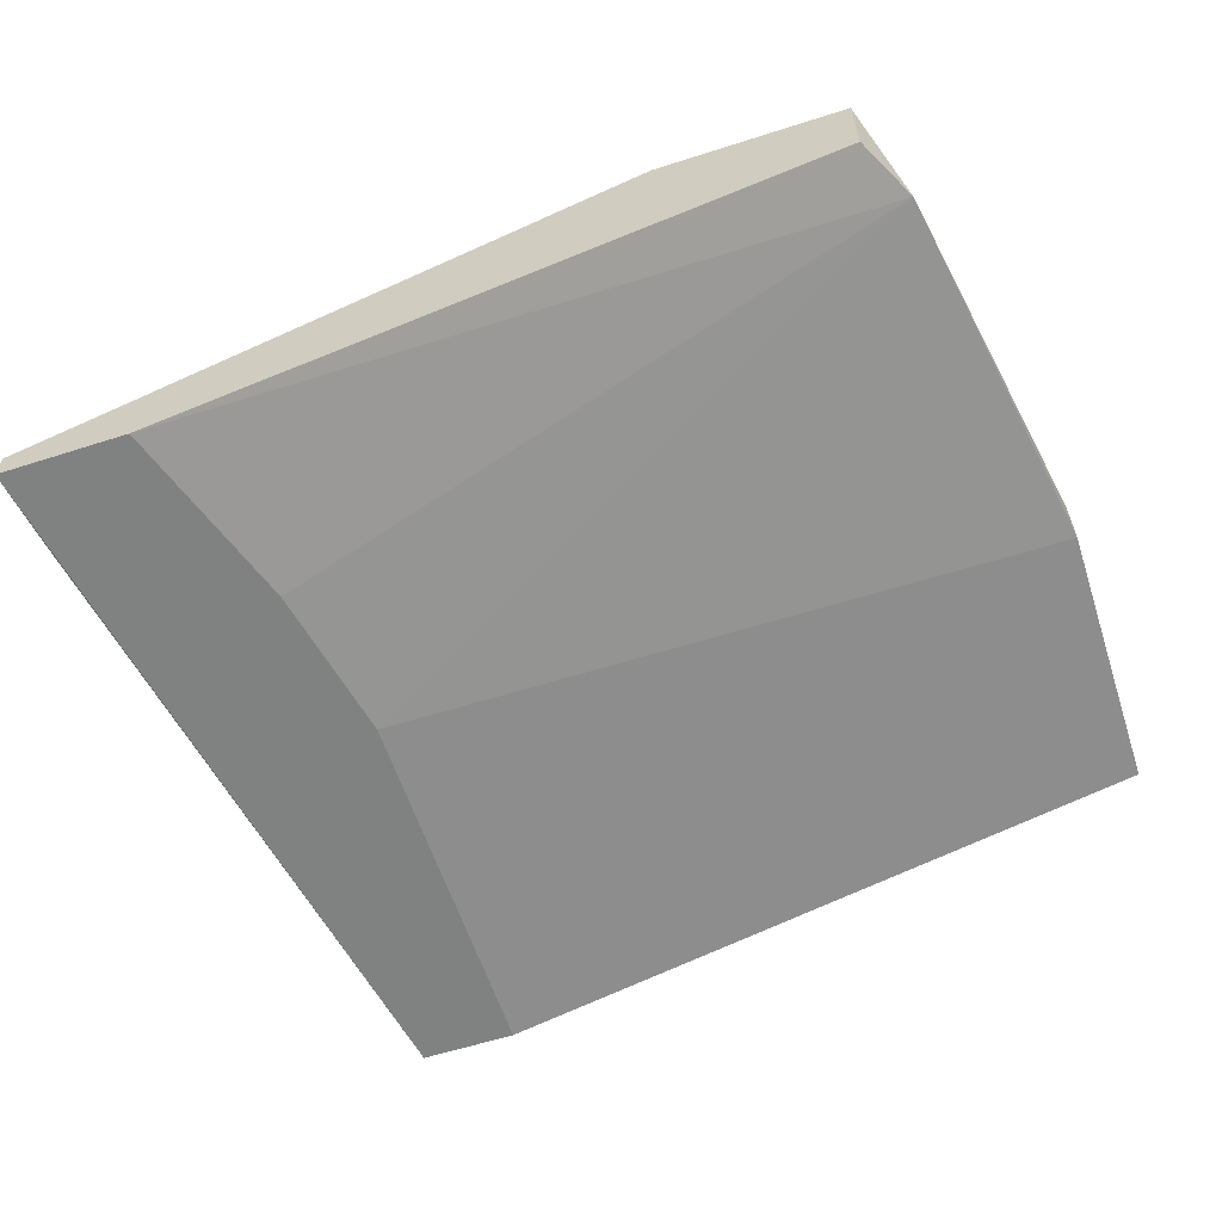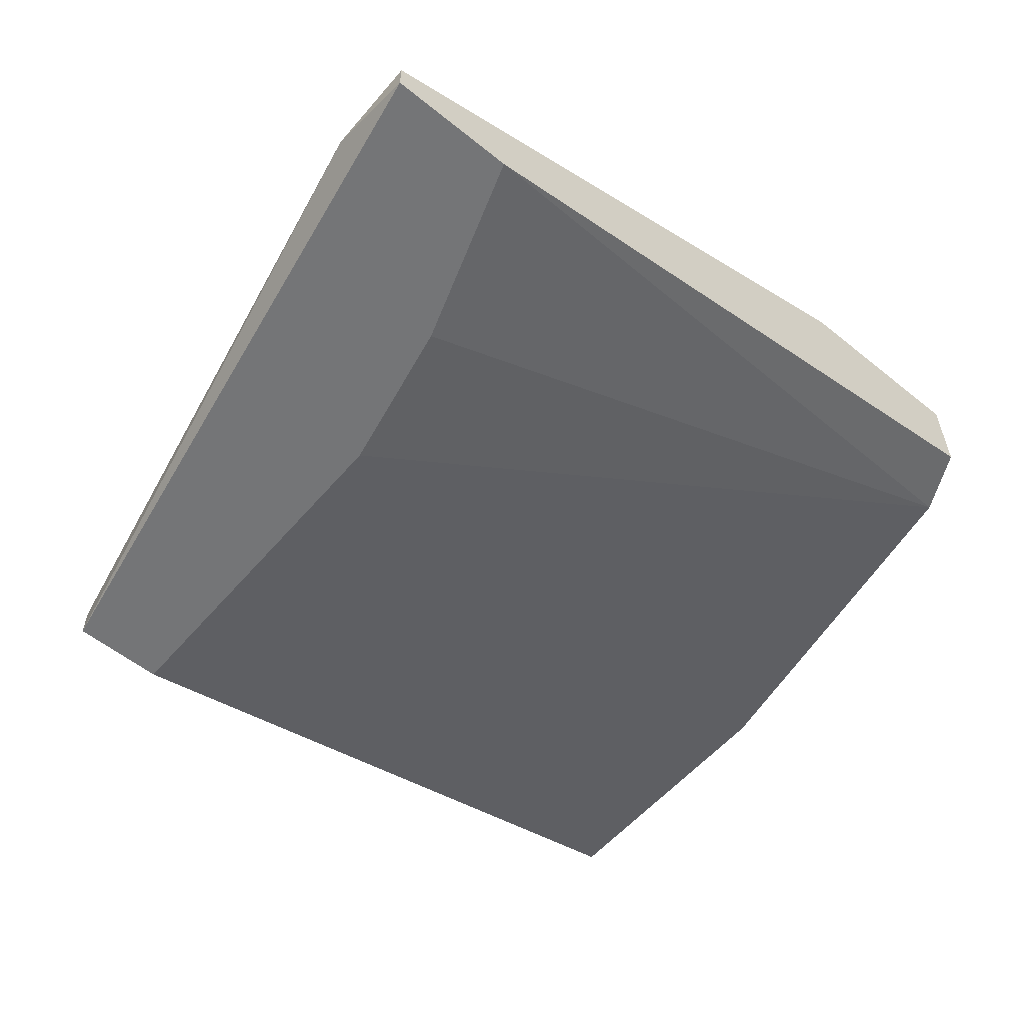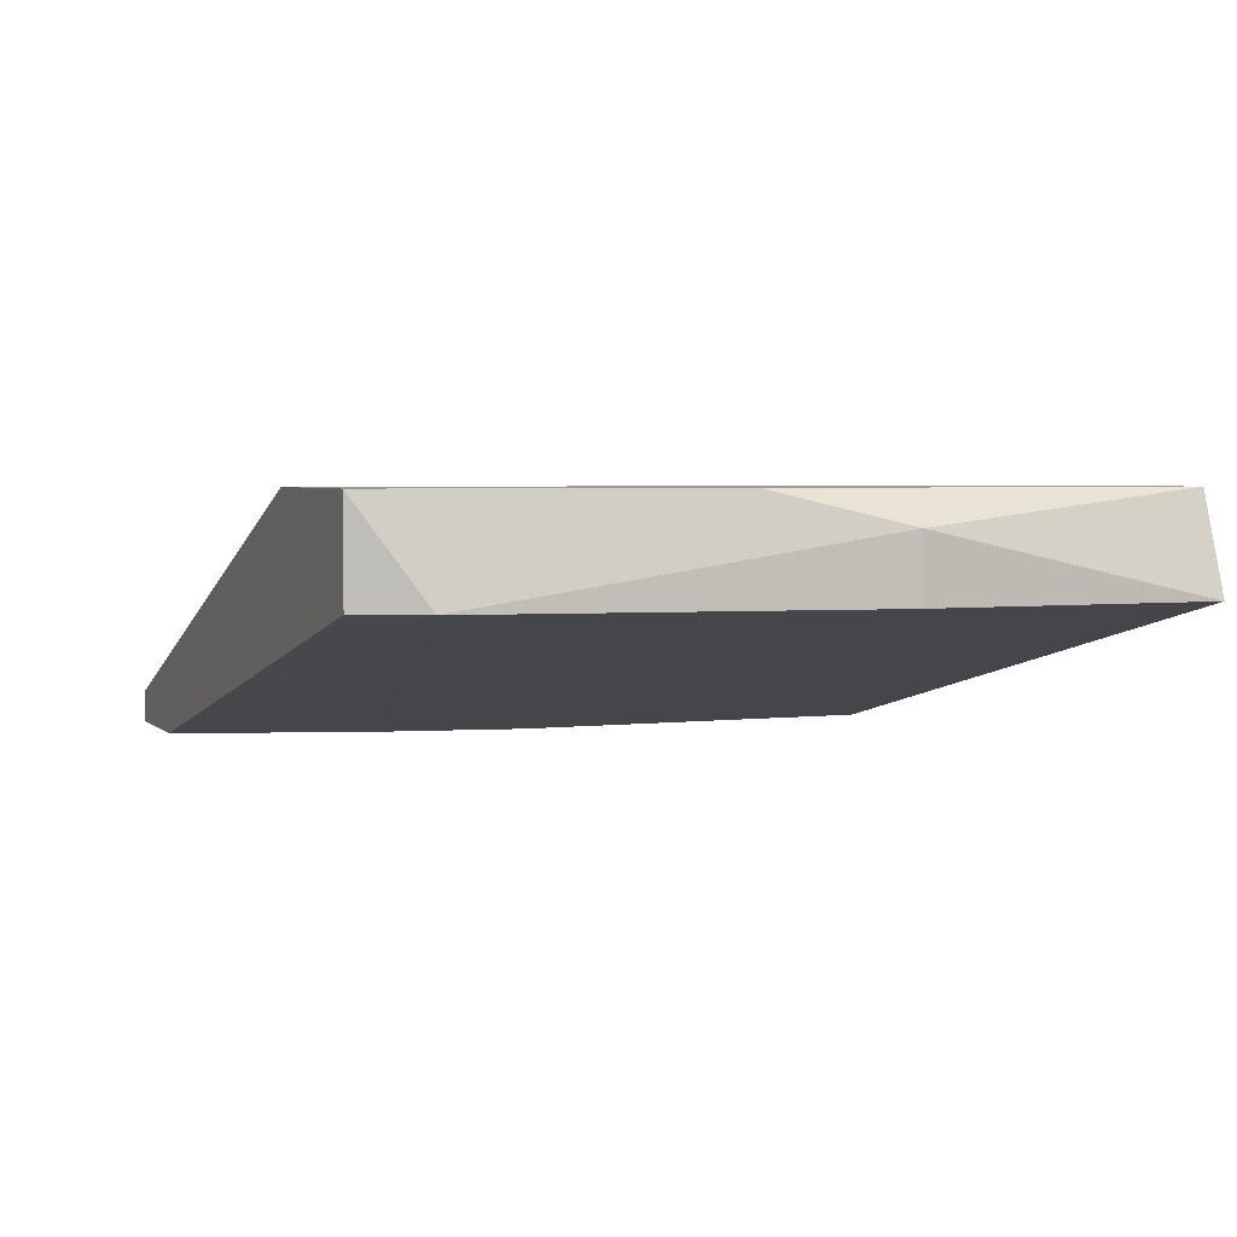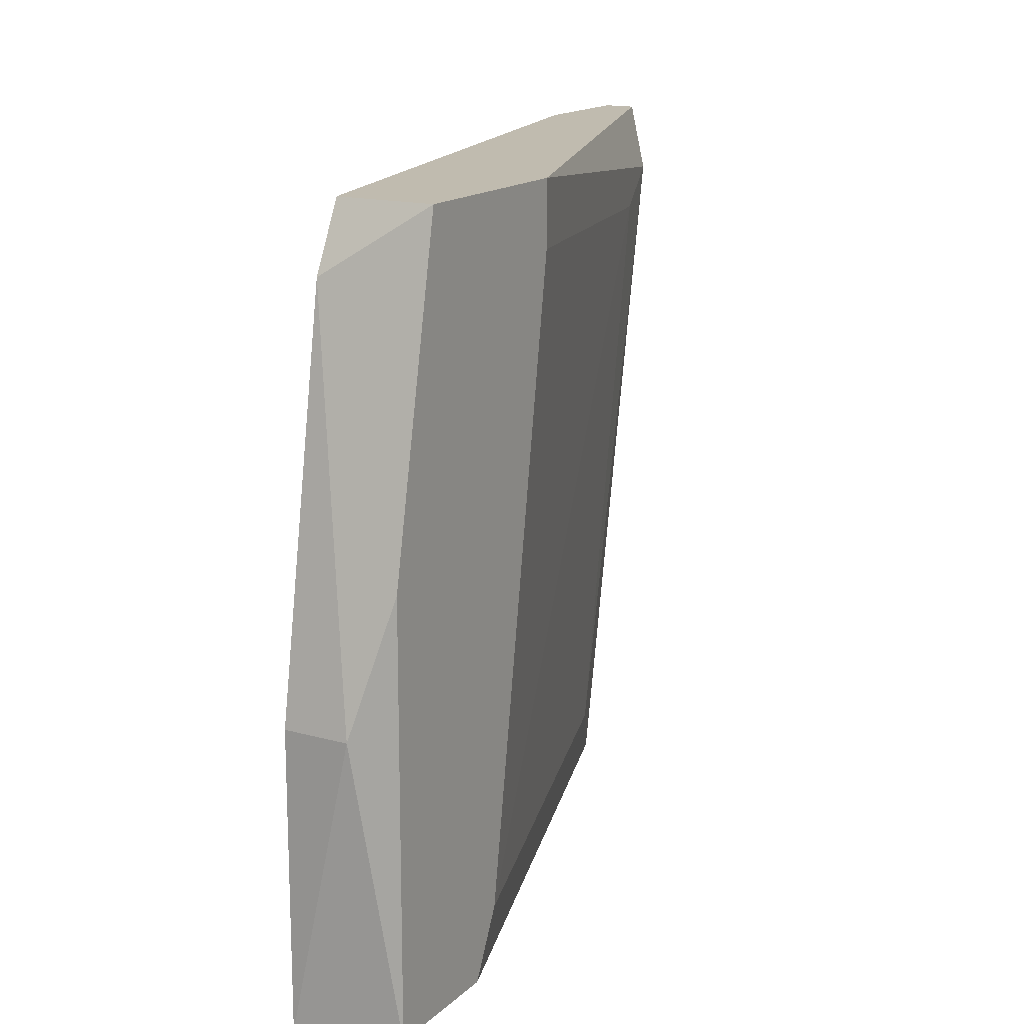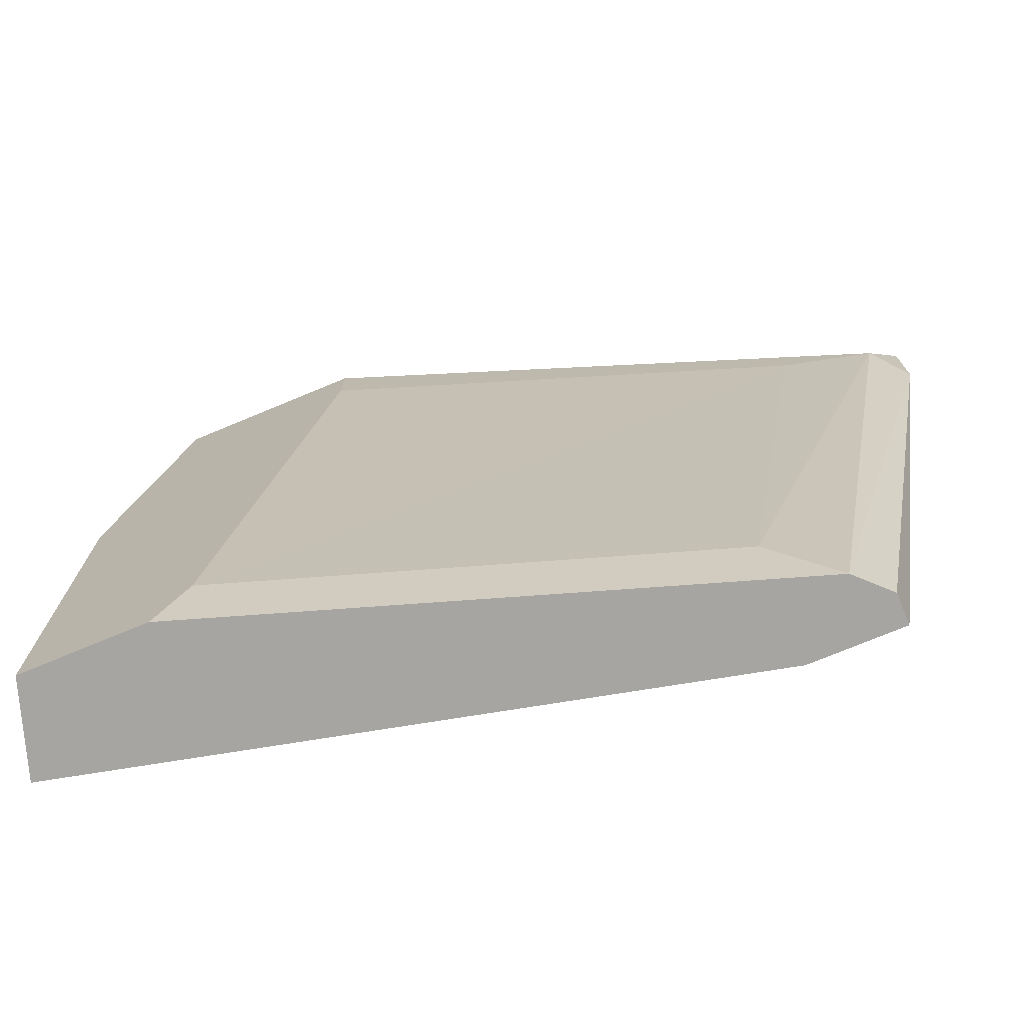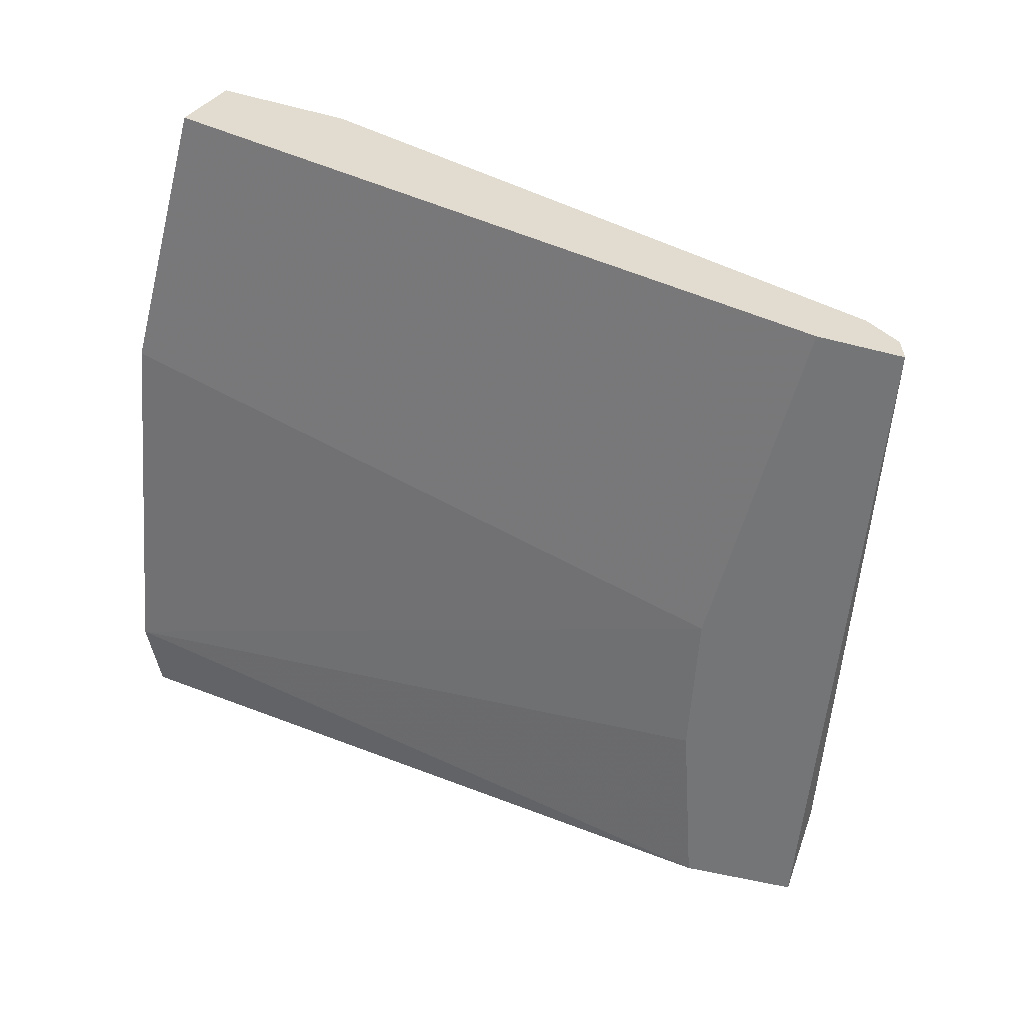
<metadata>
{"format":"obj","ext":"obj","renderer":"f3d","projection":"perspective","resolution":1024,"background":"white","views":[{"elev":-60.3,"azim":-161.9,"up":"+Z"},{"elev":-56.5,"azim":139.9,"up":"+Z"},{"elev":3.6,"azim":-112.0,"up":"+Z"},{"elev":15.9,"azim":-60.1,"up":"+Y"},{"elev":-73.8,"azim":22.6,"up":"+Y"},{"elev":-56.5,"azim":-14.7,"up":"+Z"}]}
</metadata>
<code>
v -0.1409 0.01832 0.02316
v -0.09792 0.03425 0.01202
v -0.09792 0.03425 0.01043
v -0.1043 -0.002372 0.01202
v -0.1425 0.01196 0.01838
v -0.1345 -0.002372 0.02316
v -0.1282 0.03425 0.02316
v -0.1377 0.03425 0.01838
v -0.1091 -0.002372 0.01043
v -0.1425 -0.002372 0.01838
v -0.1091 0.000814 0.0152
v -0.1075 0.02469 0.01043
v -0.09951 0.03106 0.01361
v -0.1377 0.03425 0.02316
v -0.1409 -0.002372 0.02316
v -0.1043 0.03425 0.01043
v -0.1329 0.000814 0.02316
v -0.1393 0.03106 0.01838
v -0.1091 0.01673 0.01043
v -0.1043 -0.002372 0.01043
v -0.1059 -0.002372 0.01361
v -0.1425 0.01196 0.02157
v -0.09792 0.02946 0.01202
v -0.1043 0.02946 0.0152
v -0.1282 0.03106 0.02316
f 24 13 25
f 2 3 7
f 1 6 7
f 7 3 8
f 4 6 9
f 9 6 10
f 5 9 10
f 3 9 12
f 2 7 13
f 1 7 14
f 7 8 14
f 6 1 15
f 10 6 15
f 8 3 16
f 3 12 16
f 7 6 17
f 6 11 17
f 14 8 18
f 8 16 18
f 16 12 18
f 9 5 19
f 12 9 19
f 5 18 19
f 18 12 19
f 9 3 20
f 4 9 20
f 6 4 21
f 11 6 21
f 13 11 21
f 5 10 22
f 1 14 22
f 15 1 22
f 10 15 22
f 18 5 22
f 14 18 22
f 3 2 23
f 2 13 23
f 20 3 23
f 4 20 23
f 21 4 23
f 13 21 23
f 11 13 24
f 17 11 24
f 17 24 25
f 13 7 25
f 7 17 25

</code>
